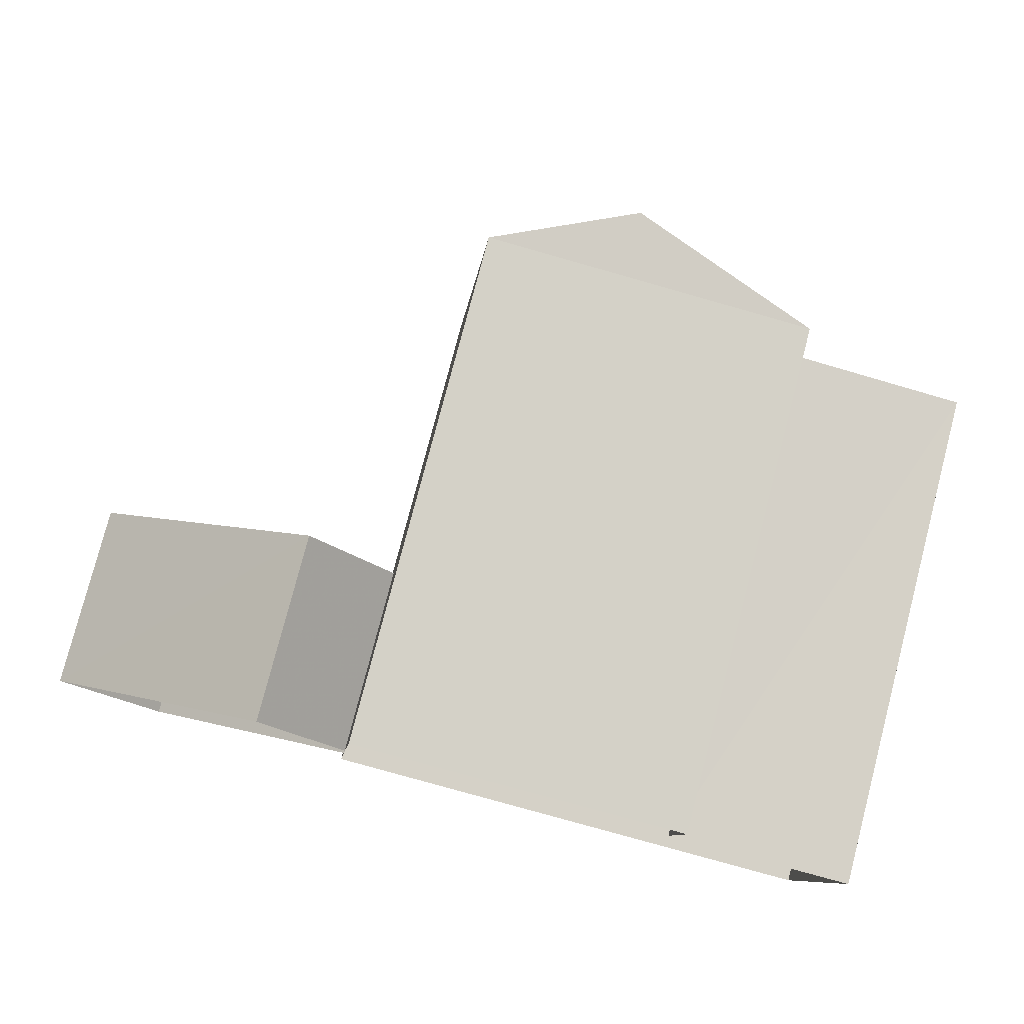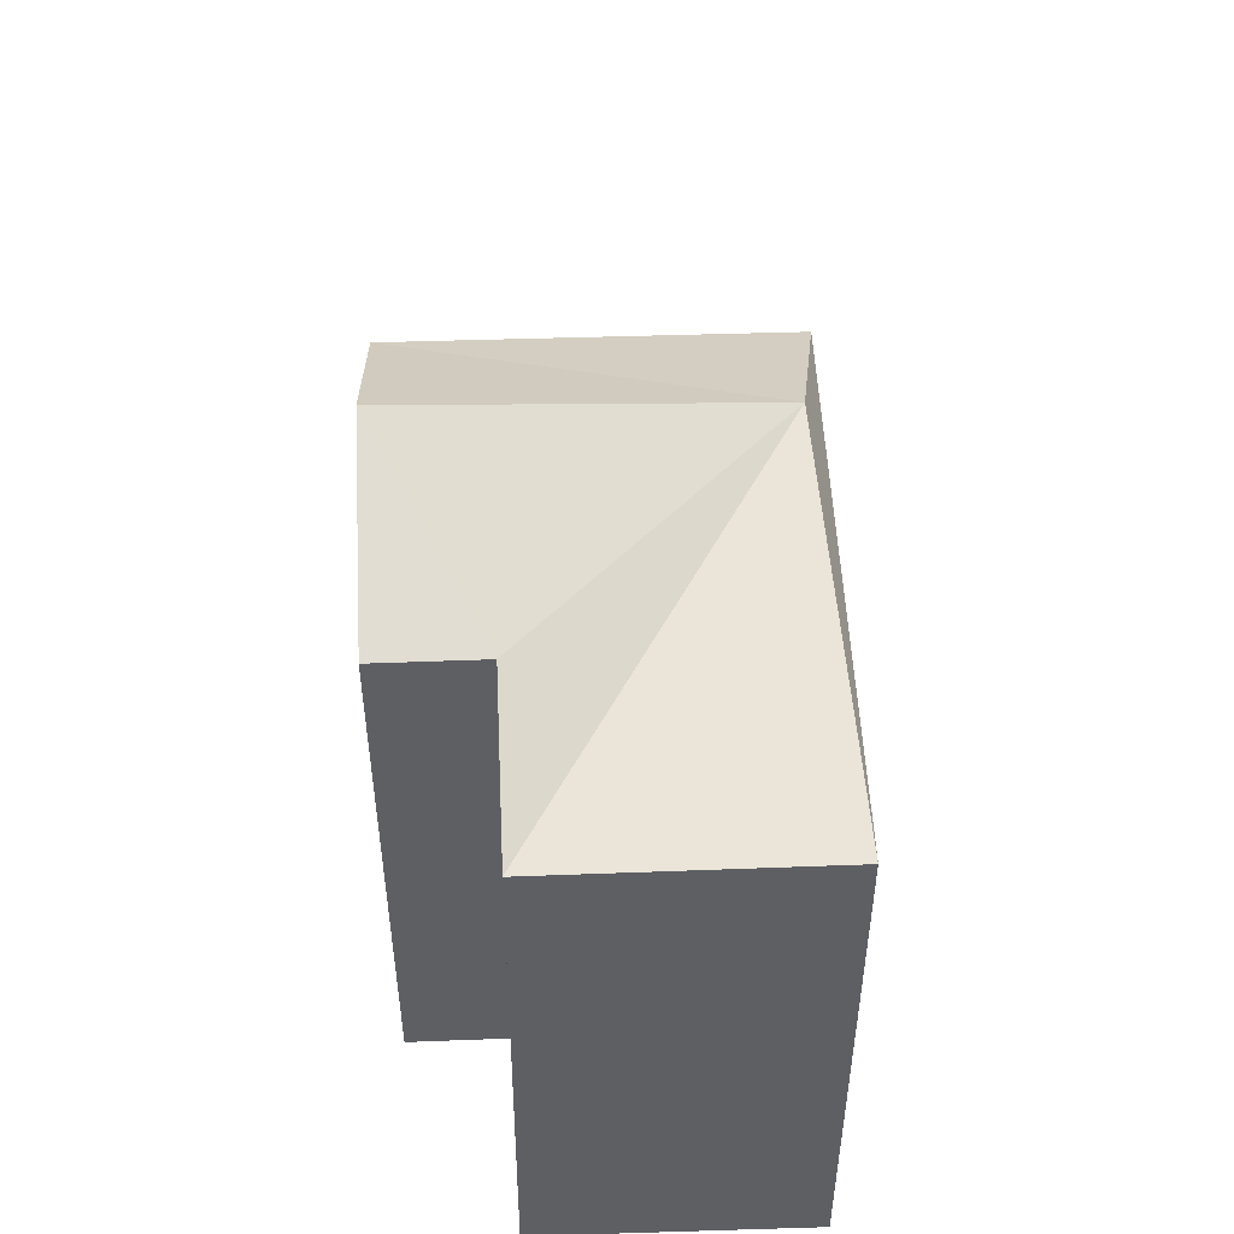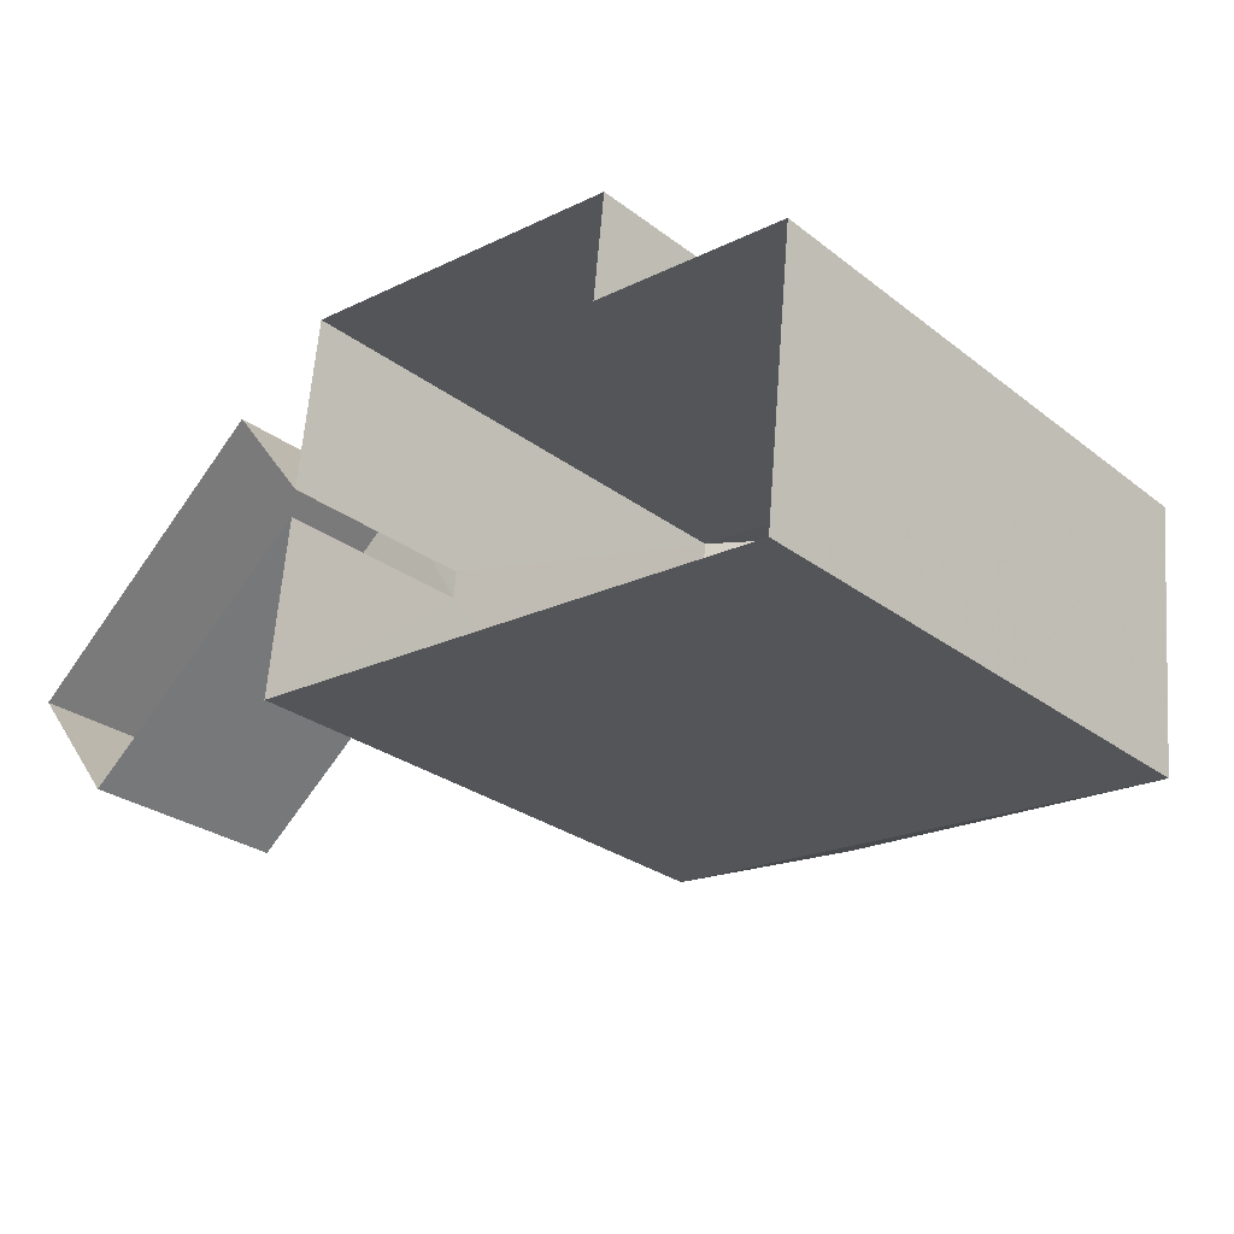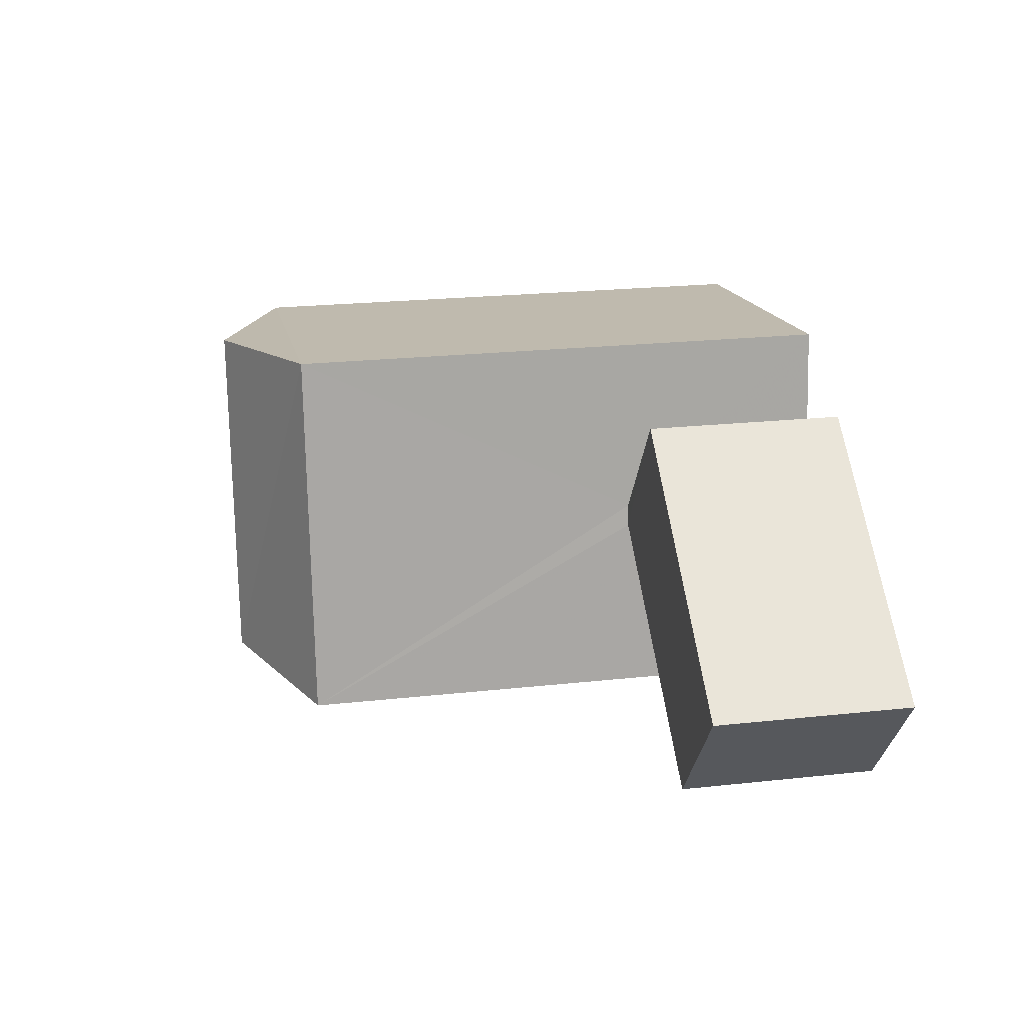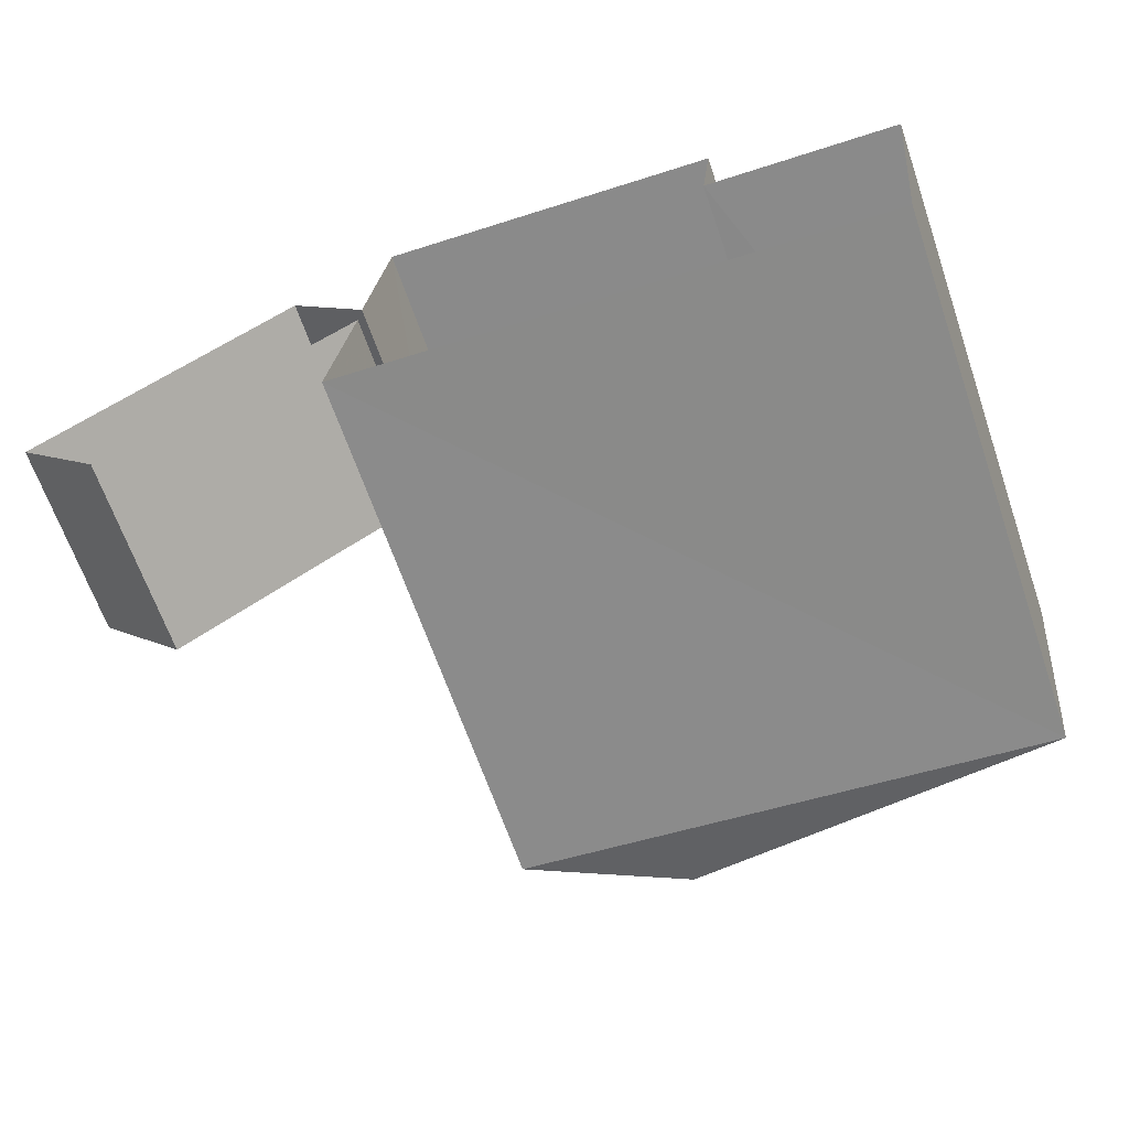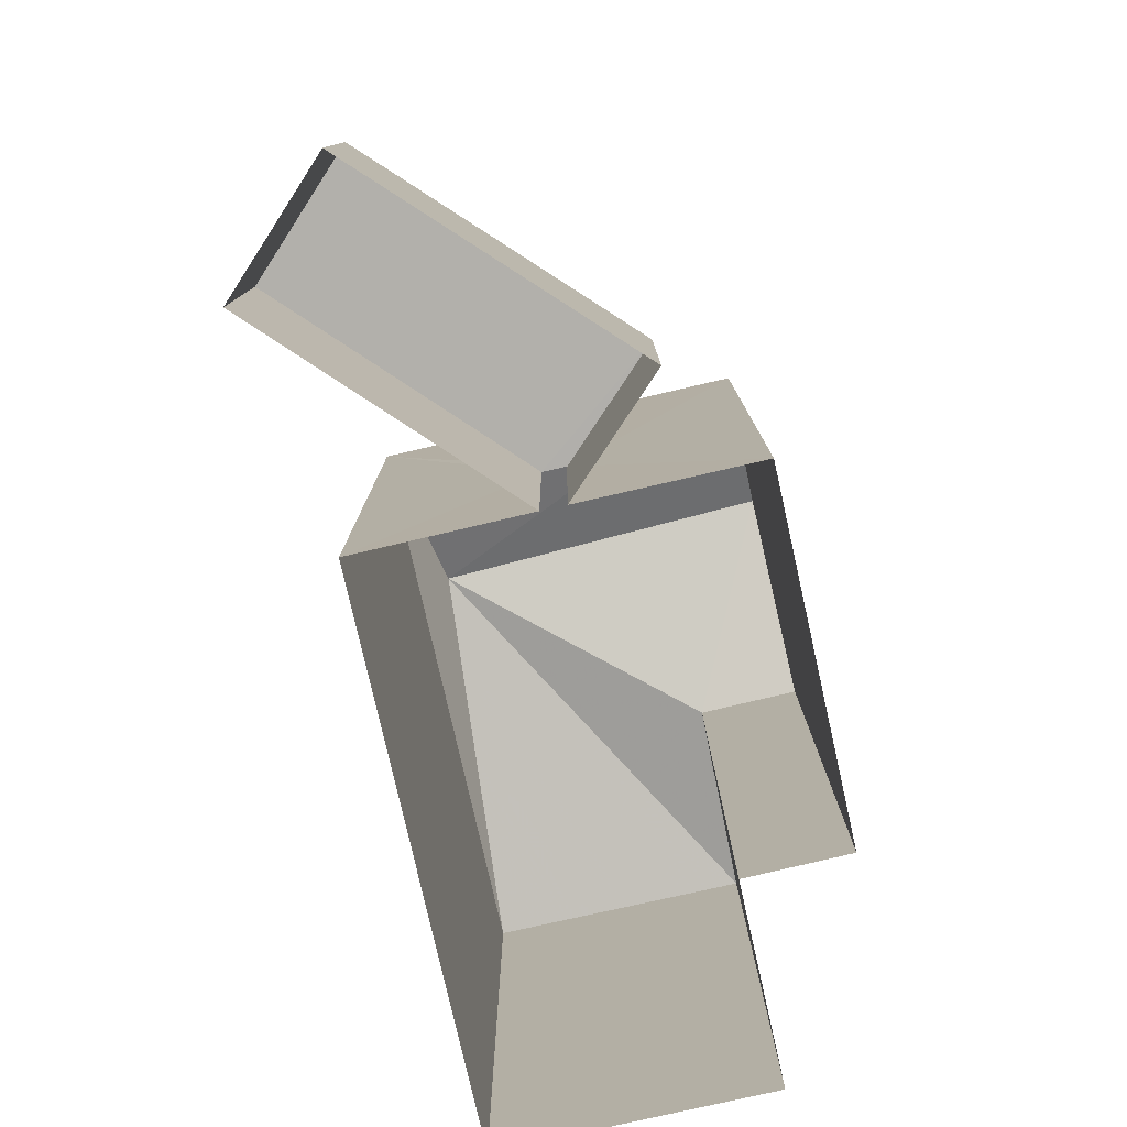
<metadata>
{"format":"obj","ext":"obj","renderer":"f3d","projection":"perspective","resolution":1024,"background":"white","views":[{"elev":78.9,"azim":-165.3,"up":"+Y"},{"elev":49.3,"azim":-86.0,"up":"+Z"},{"elev":-28.5,"azim":-138.0,"up":"+Y"},{"elev":21.6,"azim":79.3,"up":"+Y"},{"elev":-66.3,"azim":-160.8,"up":"+Y"},{"elev":-78.5,"azim":109.0,"up":"+Z"}]}
</metadata>
<code>
v 1.23e+05 7.857e+05 14.95
v 1.23e+05 7.857e+05 14.95
v 1.23e+05 7.857e+05 14.95
v 1.23e+05 7.857e+05 14.95
v 1.23e+05 7.857e+05 14.95
v 1.23e+05 7.857e+05 14.95
v 1.23e+05 7.857e+05 14.95
v 1.23e+05 7.857e+05 14.95
v 1.23e+05 7.857e+05 14.95
v 1.23e+05 7.857e+05 14.95
v 1.23e+05 7.857e+05 14.95
v 1.23e+05 7.857e+05 18.56
v 1.23e+05 7.857e+05 18.56
v 1.23e+05 7.857e+05 18.56
v 1.23e+05 7.857e+05 18.56
v 1.23e+05 7.857e+05 18.56
v 1.23e+05 7.857e+05 26.05
v 1.23e+05 7.857e+05 24.77
v 1.23e+05 7.857e+05 26.05
v 1.23e+05 7.857e+05 24.77
v 1.23e+05 7.857e+05 24.77
v 1.23e+05 7.857e+05 24.77
v 1.23e+05 7.857e+05 24.77
v 1.23e+05 7.857e+05 24.77
f 1 2 3
f 4 5 6
f 2 7 3
f 6 1 3
f 4 6 8
f 9 3 10
f 11 3 9
f 8 6 11
f 6 3 11
f 12 13 14
f 14 15 16
f 14 13 15
f 17 18 19
f 17 20 18
f 19 21 17
f 19 22 21
f 19 18 23
f 19 23 24
f 19 24 22
f 15 8 11
f 16 15 11
f 15 4 8
f 15 13 4
f 13 5 4
f 13 12 5
f 5 12 14
f 6 5 14
f 11 9 16
f 9 21 16
f 6 14 1
f 16 21 22
f 14 16 22
f 1 14 22
f 17 21 20
f 23 7 2
f 24 23 2
f 23 3 7
f 23 18 3
f 20 10 3
f 18 20 3
f 20 9 10
f 20 21 9
f 24 2 1
f 22 24 1

</code>
